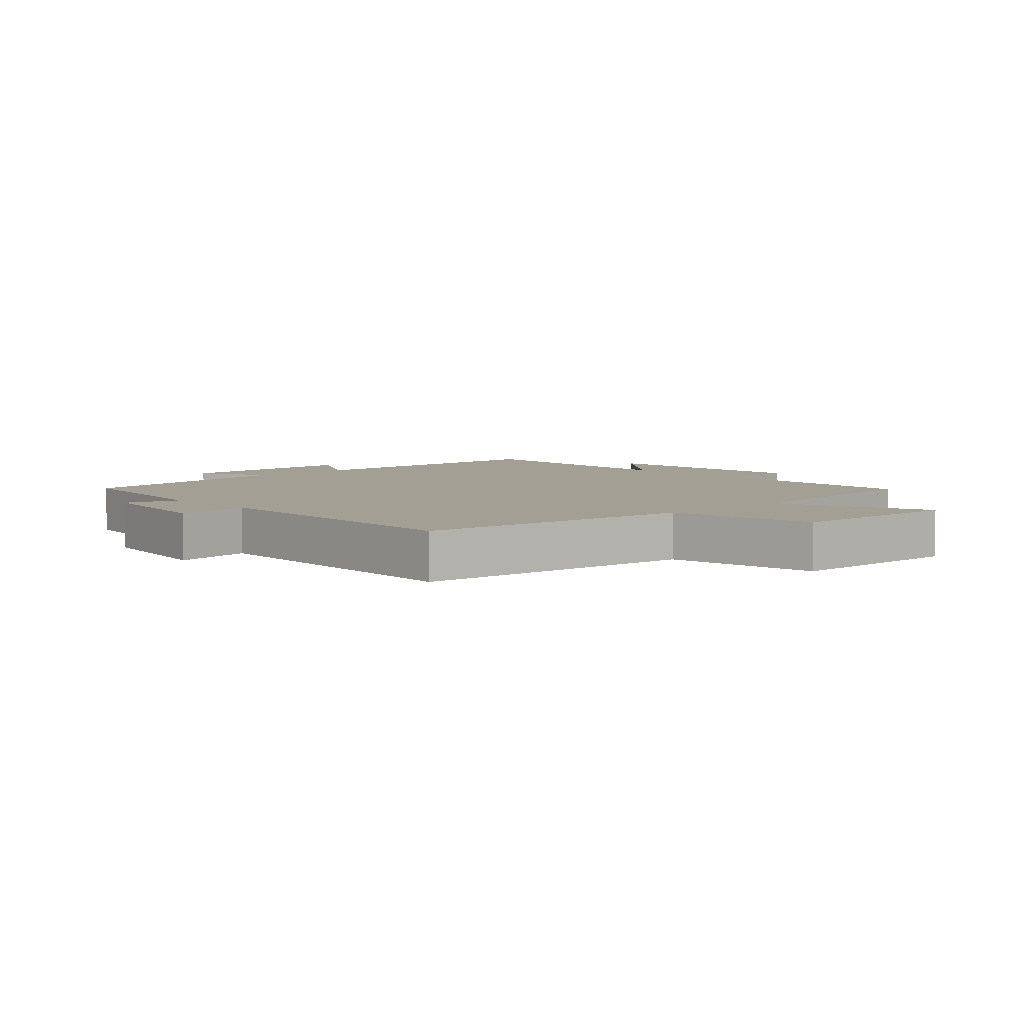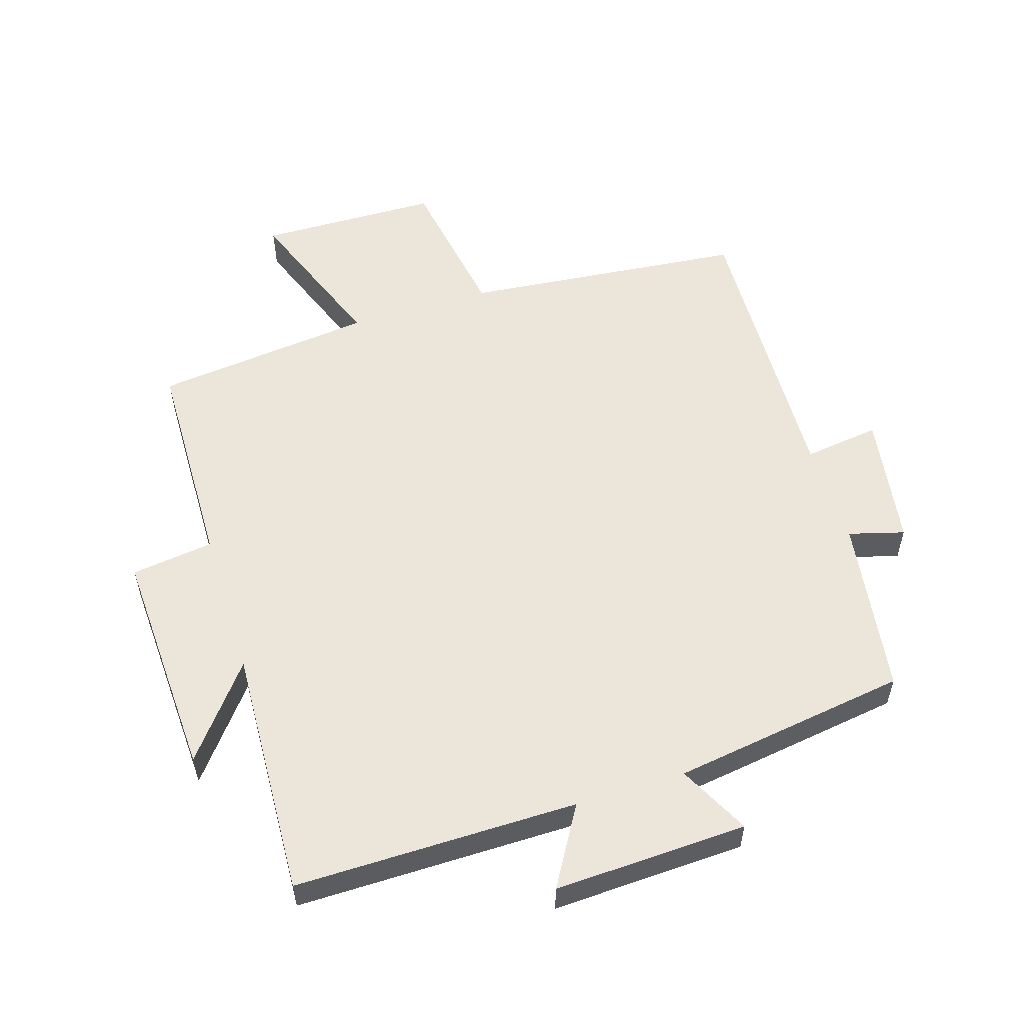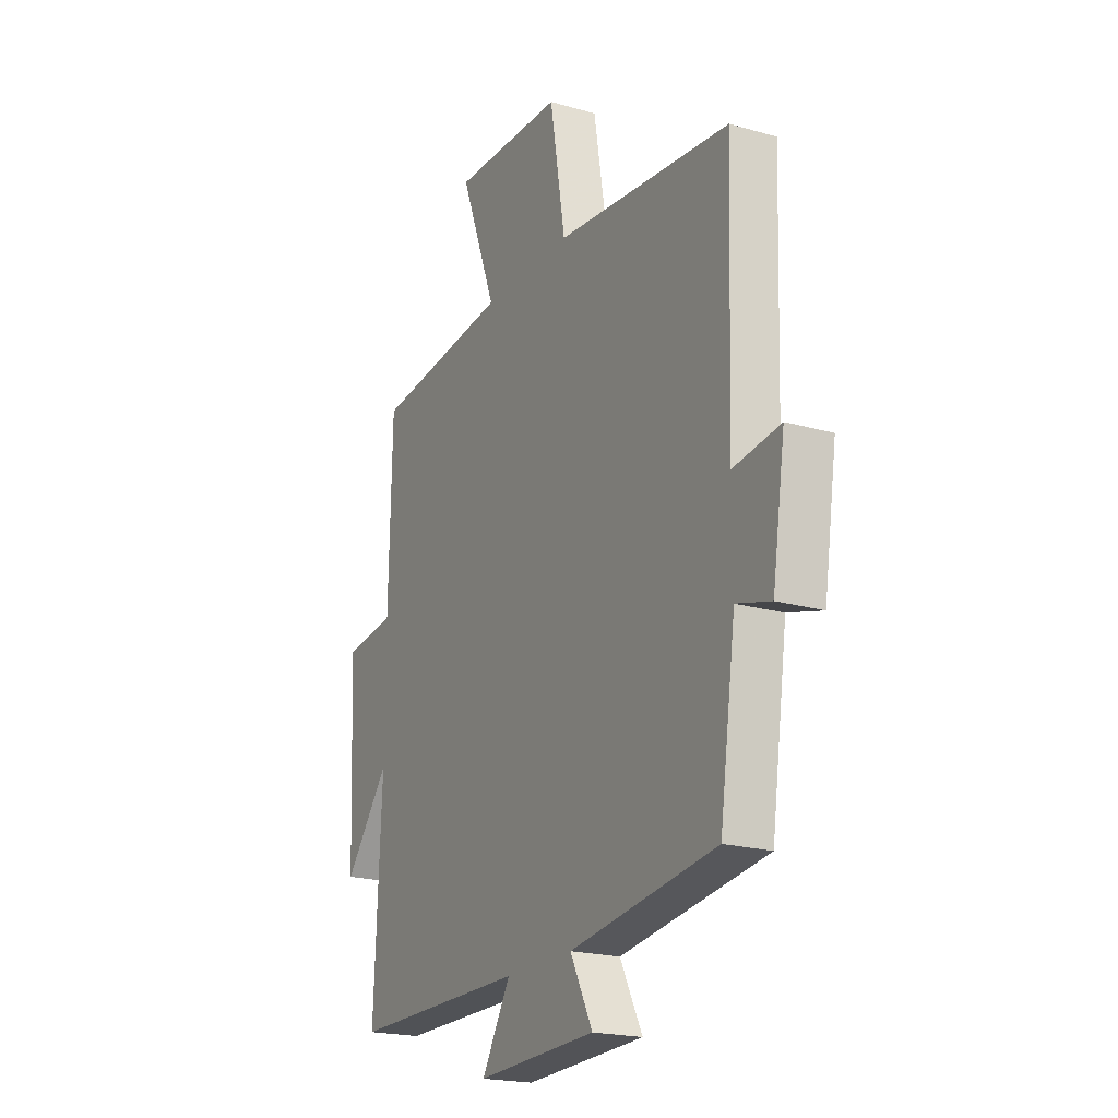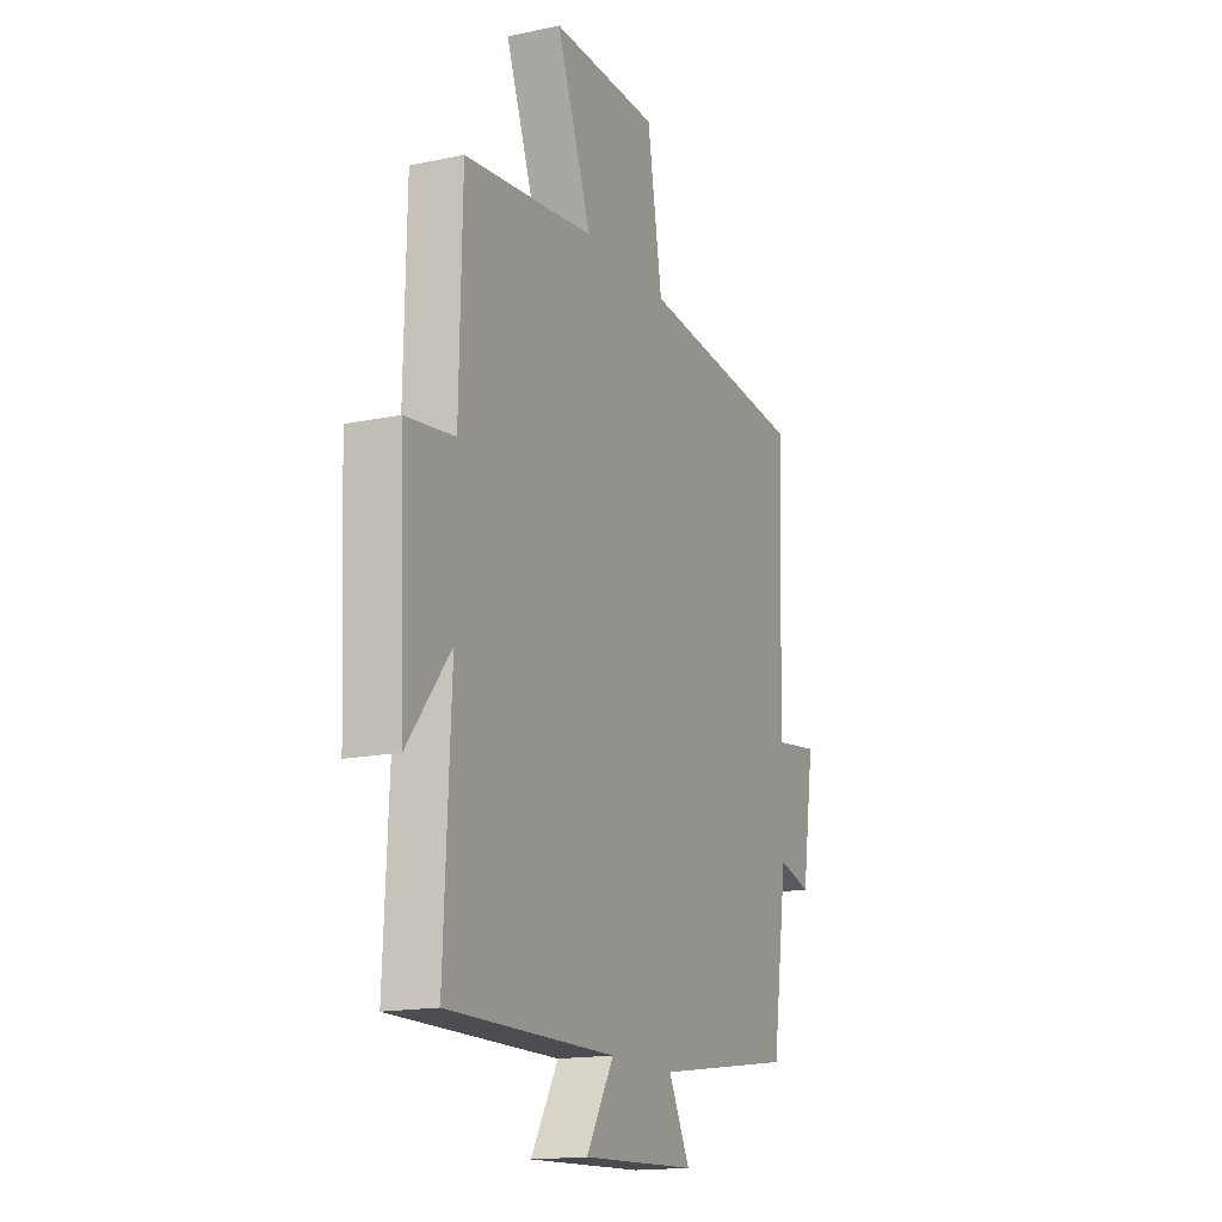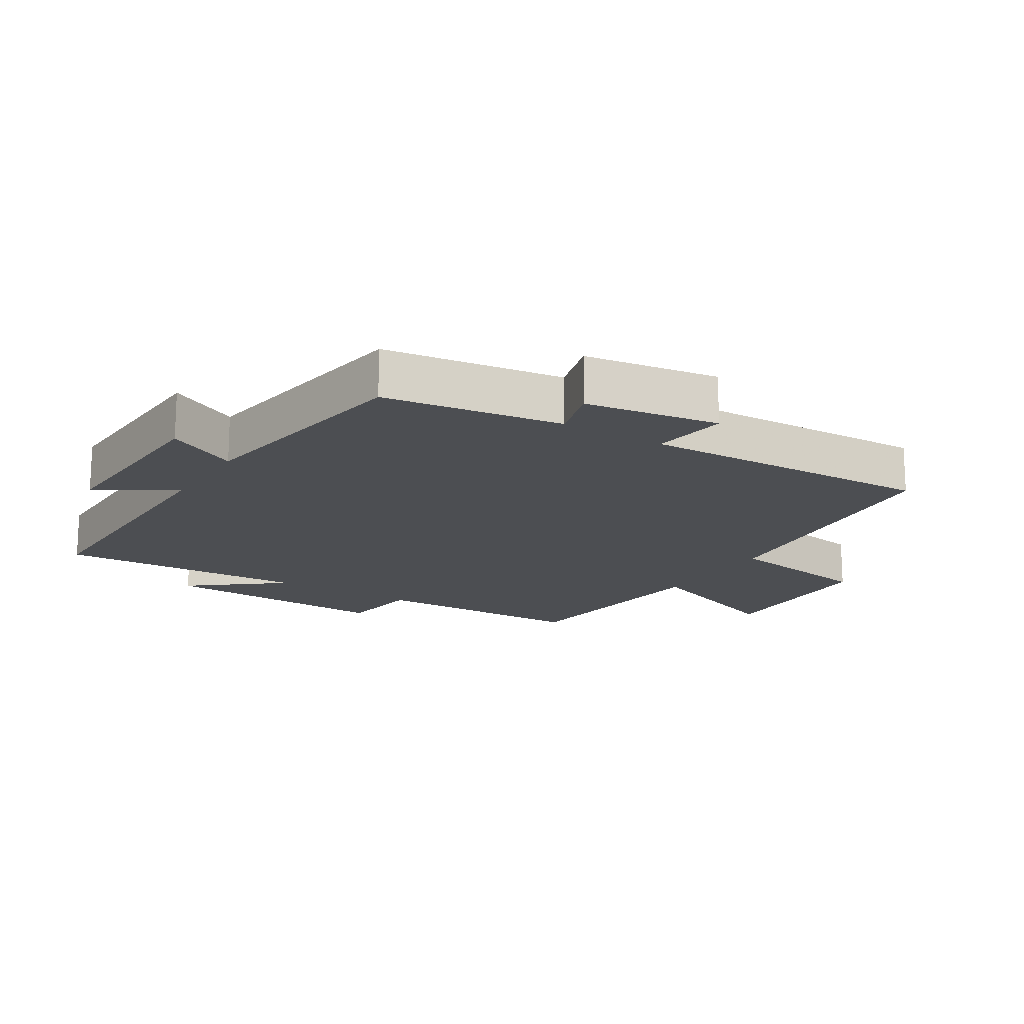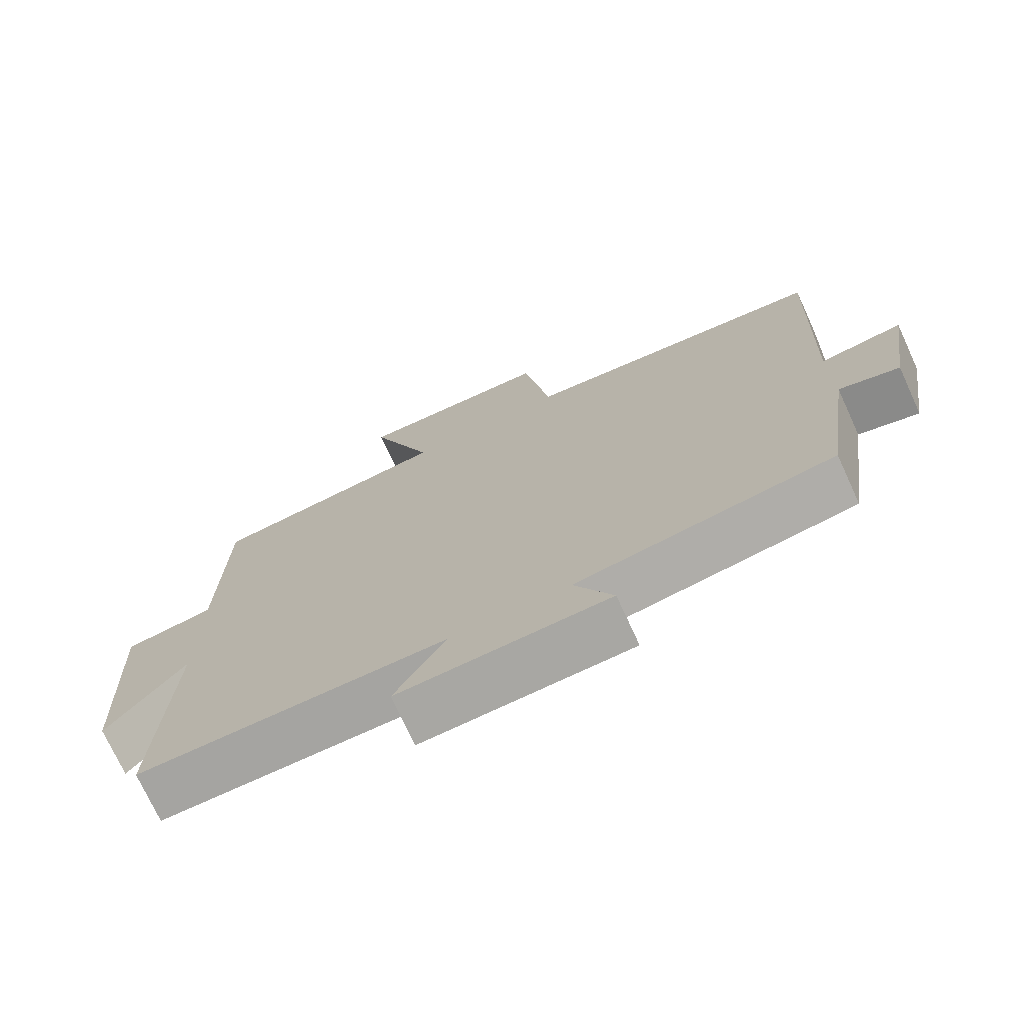
<metadata>
{"format":"obj","ext":"obj","renderer":"f3d","projection":"perspective","resolution":1024,"background":"white","views":[{"elev":5.4,"azim":-42.8,"up":"+Y"},{"elev":55.6,"azim":162.6,"up":"+Y"},{"elev":-20.5,"azim":-117.6,"up":"+Z"},{"elev":-16.0,"azim":113.8,"up":"+Z"},{"elev":-16.7,"azim":-122.0,"up":"+Y"},{"elev":-73.3,"azim":-155.3,"up":"+Z"}]}
</metadata>
<code>
v -0.516 0.07 0.456
v -0.077 0.07 0.5
v -0.038 0.07 0.735
v 0.242 0.07 0.741
v 0.151 0.07 0.5
v 0.493 0.07 0.461
v 0.5 0.07 0.123
v 0.628 0.07 0.106
v 0.612 0.07 -0.254
v 0.5 0.07 -0.113
v 0.518 0.07 -0.502
v 0.079 0.07 -0.5
v 0.151 0.07 -0.622
v -0.149 0.07 -0.61
v -0.093 0.07 -0.5
v -0.46 0.07 -0.446
v -0.5 0.07 -0.169
v -0.586 0.07 -0.193
v -0.618 0.07 0.015
v -0.5 0.07 -0.001
v -0.516 0 0.456
v -0.077 0 0.5
v -0.038 0 0.735
v 0.242 0 0.741
v 0.151 0 0.5
v 0.493 0 0.461
v 0.5 0 0.123
v 0.628 0 0.106
v 0.612 0 -0.254
v 0.5 0 -0.113
v 0.518 0 -0.502
v 0.079 0 -0.5
v 0.151 0 -0.622
v -0.149 0 -0.61
v -0.093 0 -0.5
v -0.46 0 -0.446
v -0.5 0 -0.169
v -0.586 0 -0.193
v -0.618 0 0.015
v -0.5 0 -0.001
f 17 18 19 20
f 15 16 17 20
f 15 20 1 2
f 12 13 14 15
f 12 15 2 3
f 10 11 12 3
f 7 8 9 10
f 5 6 7 10
f 5 10 3
f 3 4 5
f 40 39 38 37
f 40 37 36 35
f 22 21 40 35
f 35 34 33 32
f 23 22 35 32
f 23 32 31 30
f 30 29 28 27
f 30 27 26 25
f 23 30 25
f 25 24 23
f 1 21 22 2
f 2 22 23 3
f 3 23 24 4
f 4 24 25 5
f 5 25 26 6
f 6 26 27 7
f 7 27 28 8
f 8 28 29 9
f 9 29 30 10
f 10 30 31 11
f 11 31 32 12
f 12 32 33 13
f 13 33 34 14
f 14 34 35 15
f 15 35 36 16
f 16 36 37 17
f 17 37 38 18
f 18 38 39 19
f 19 39 40 20
f 20 40 21 1

</code>
